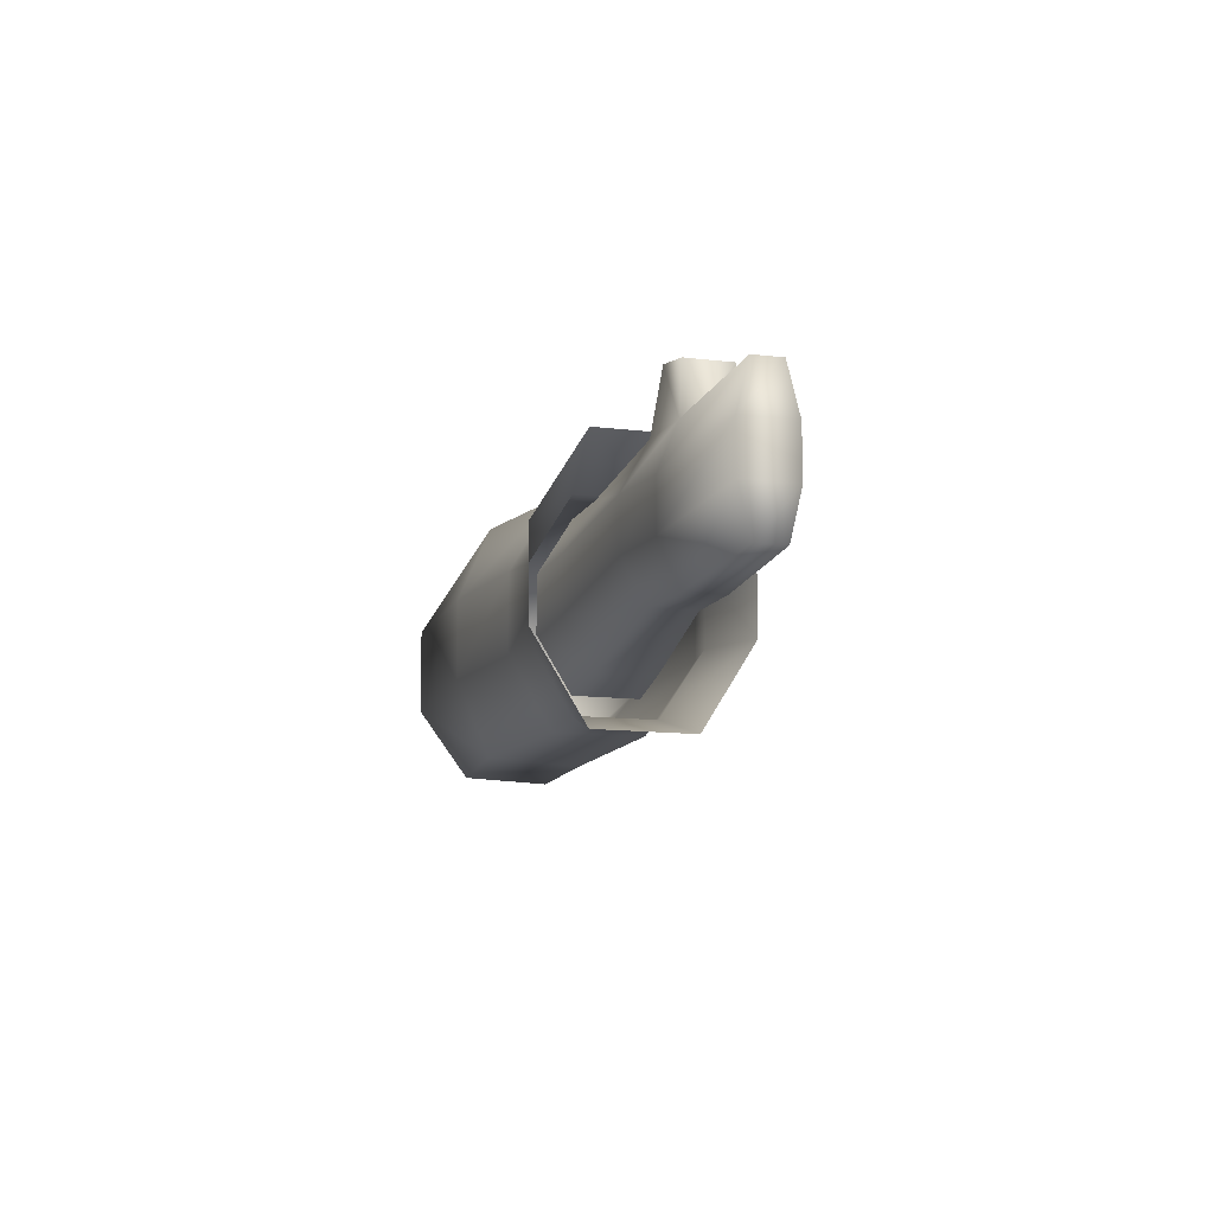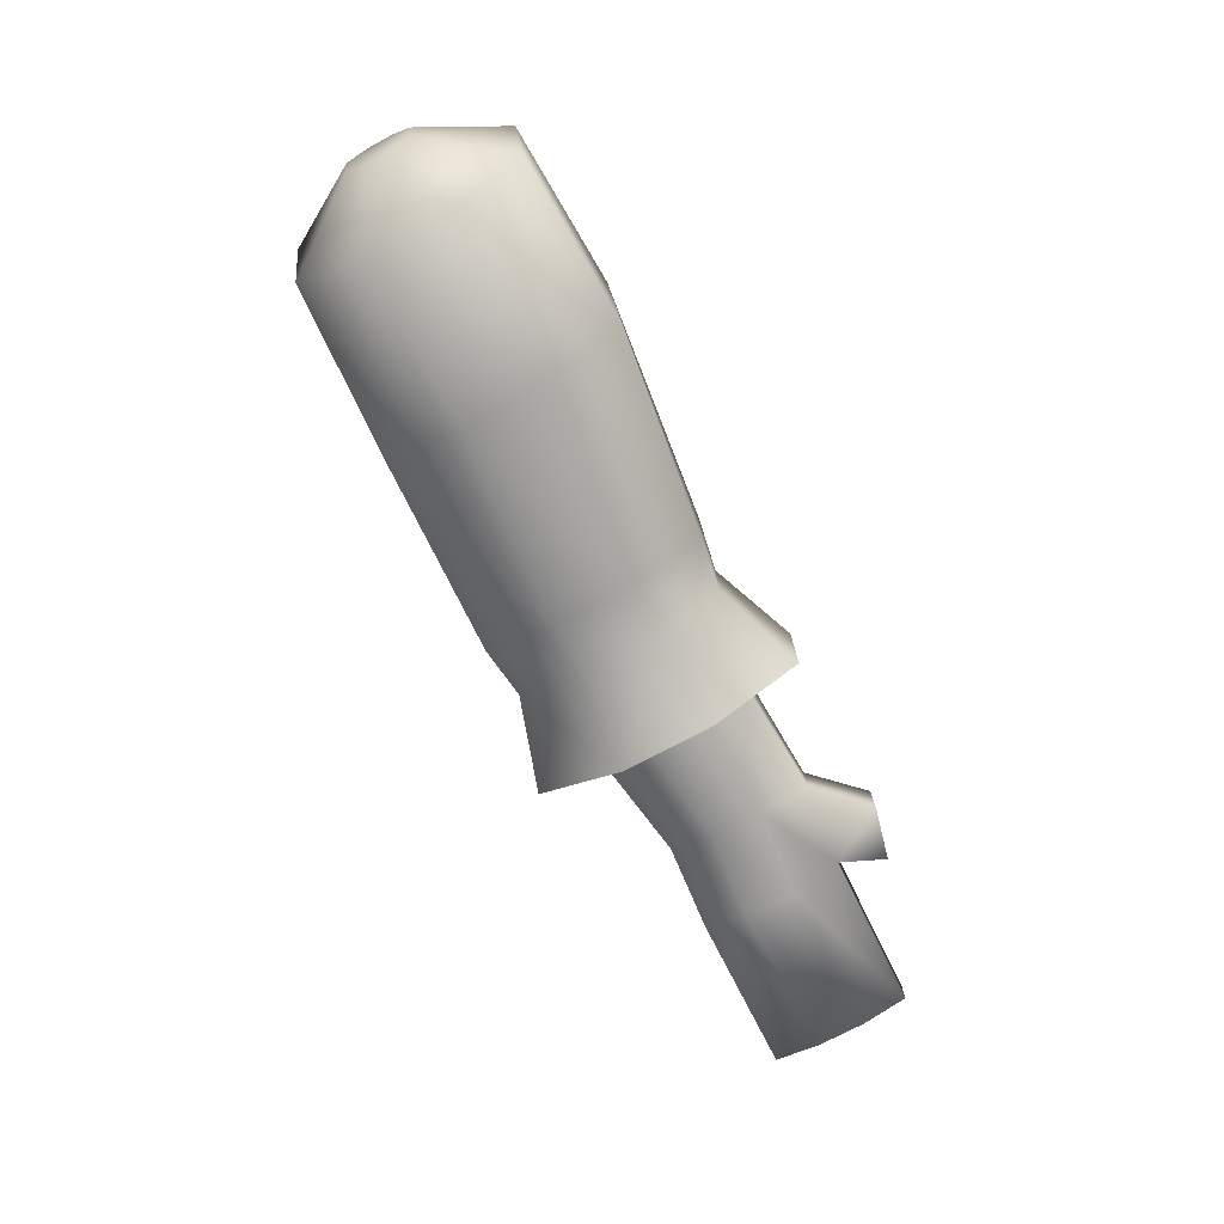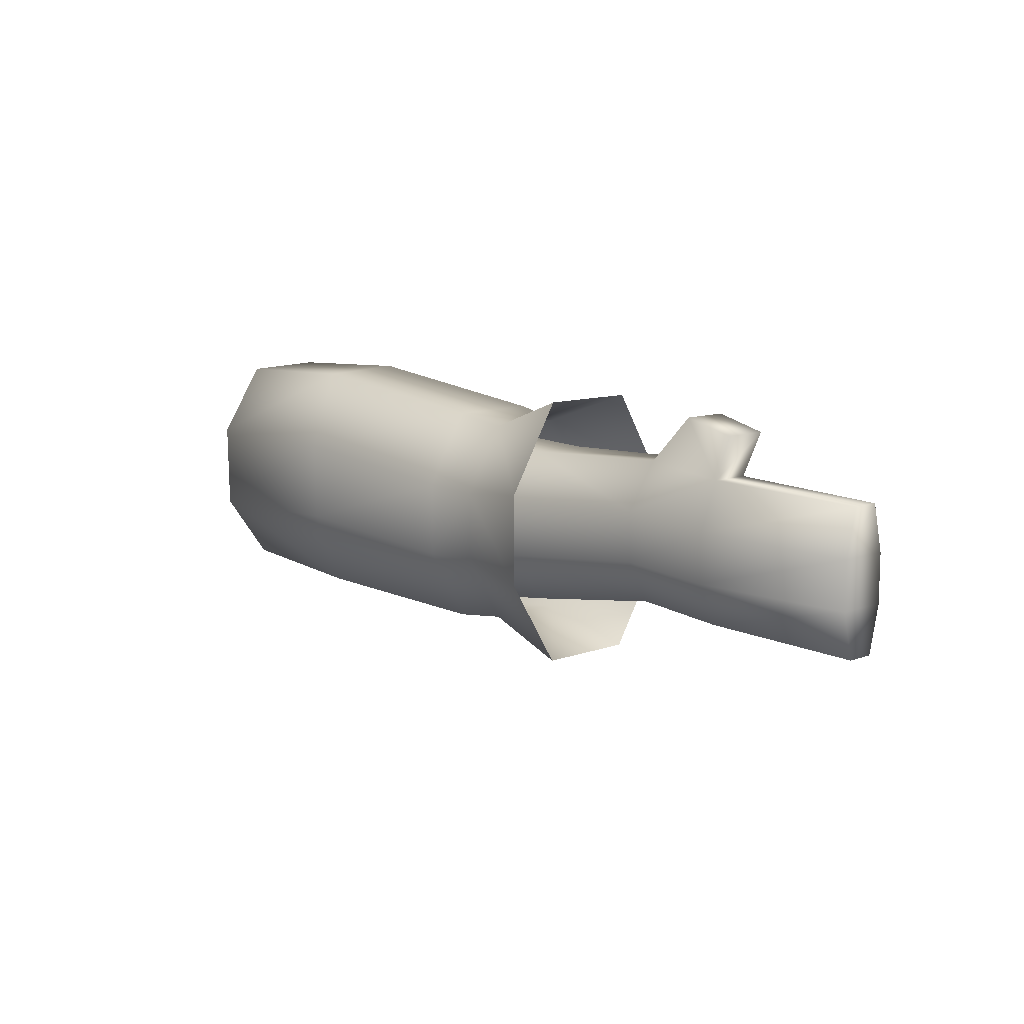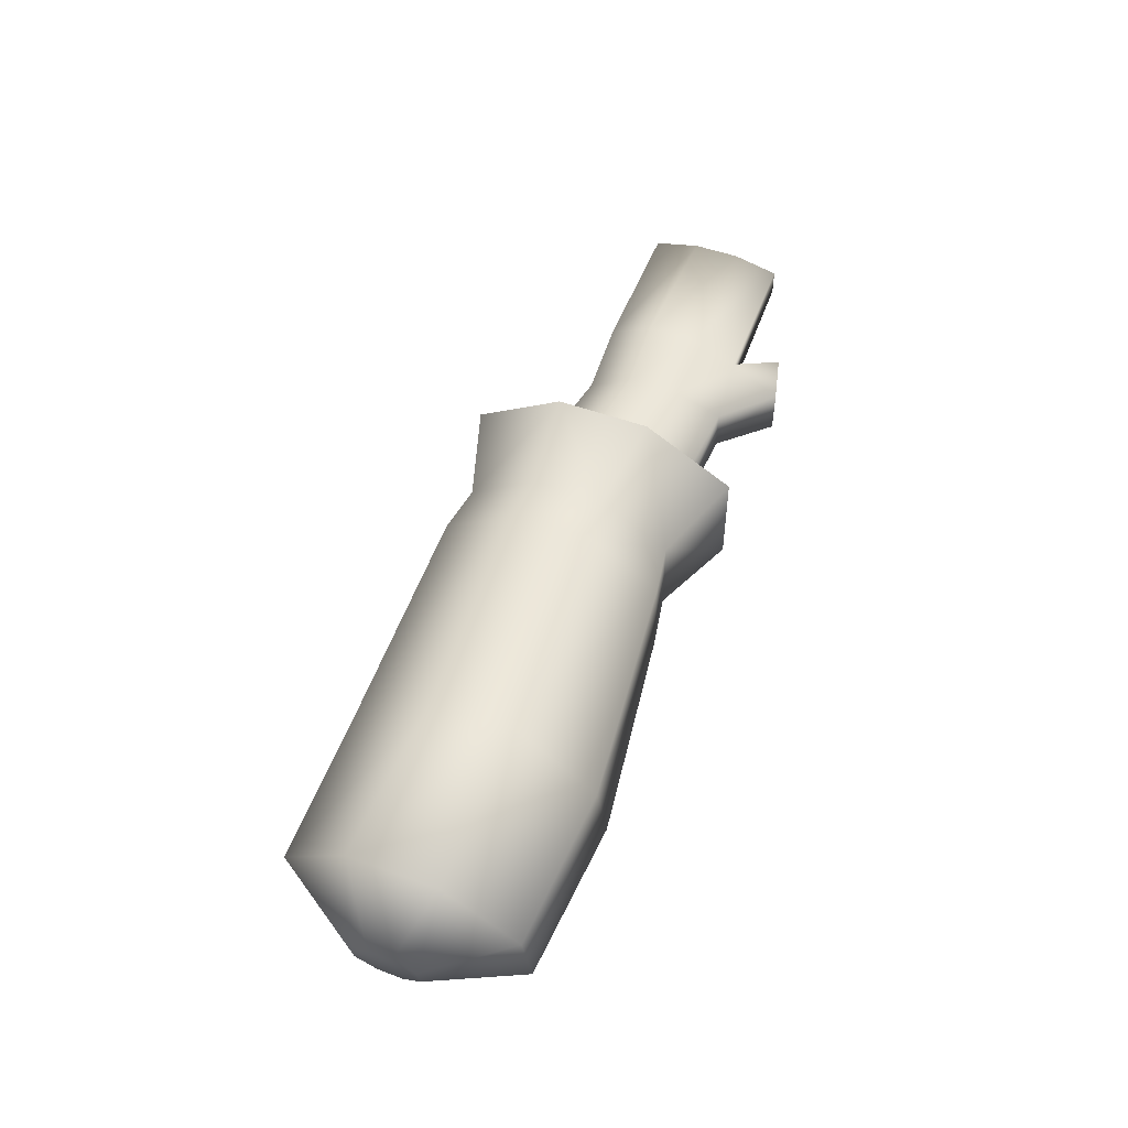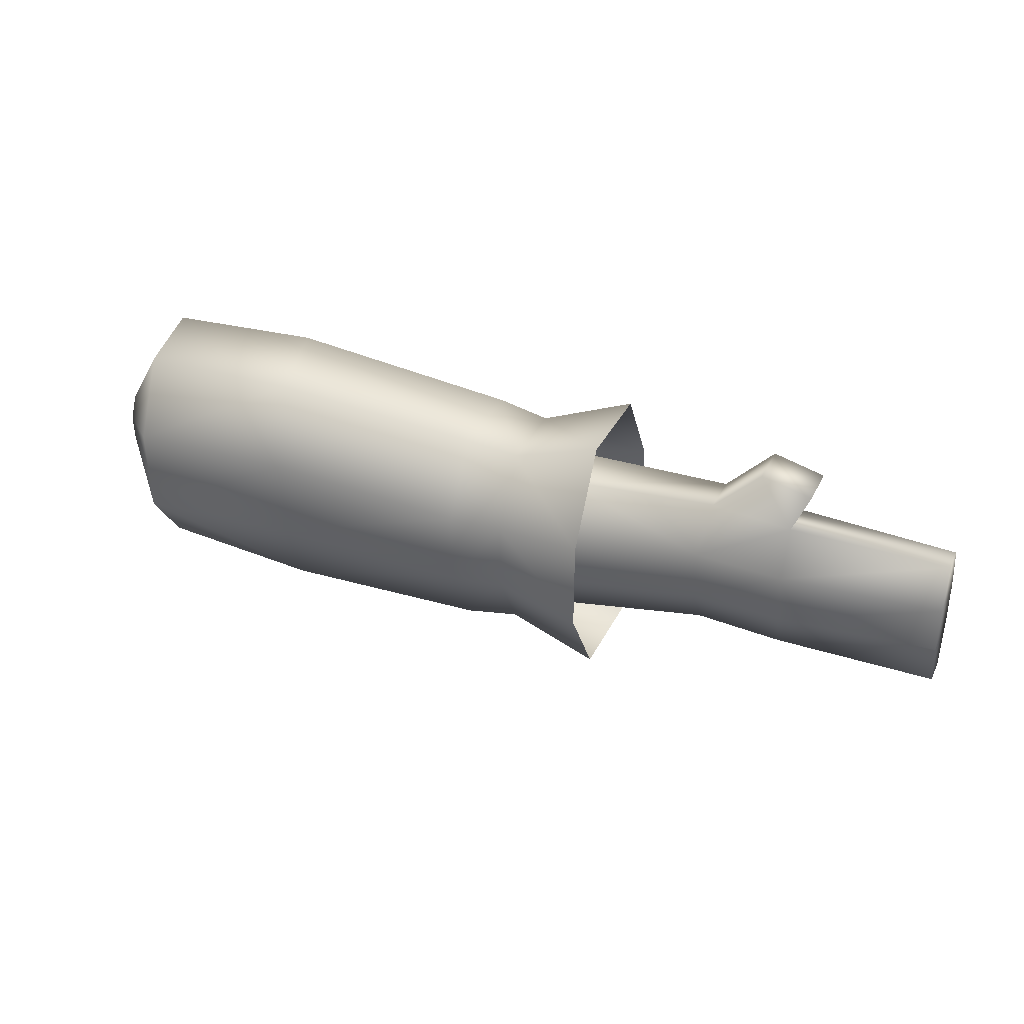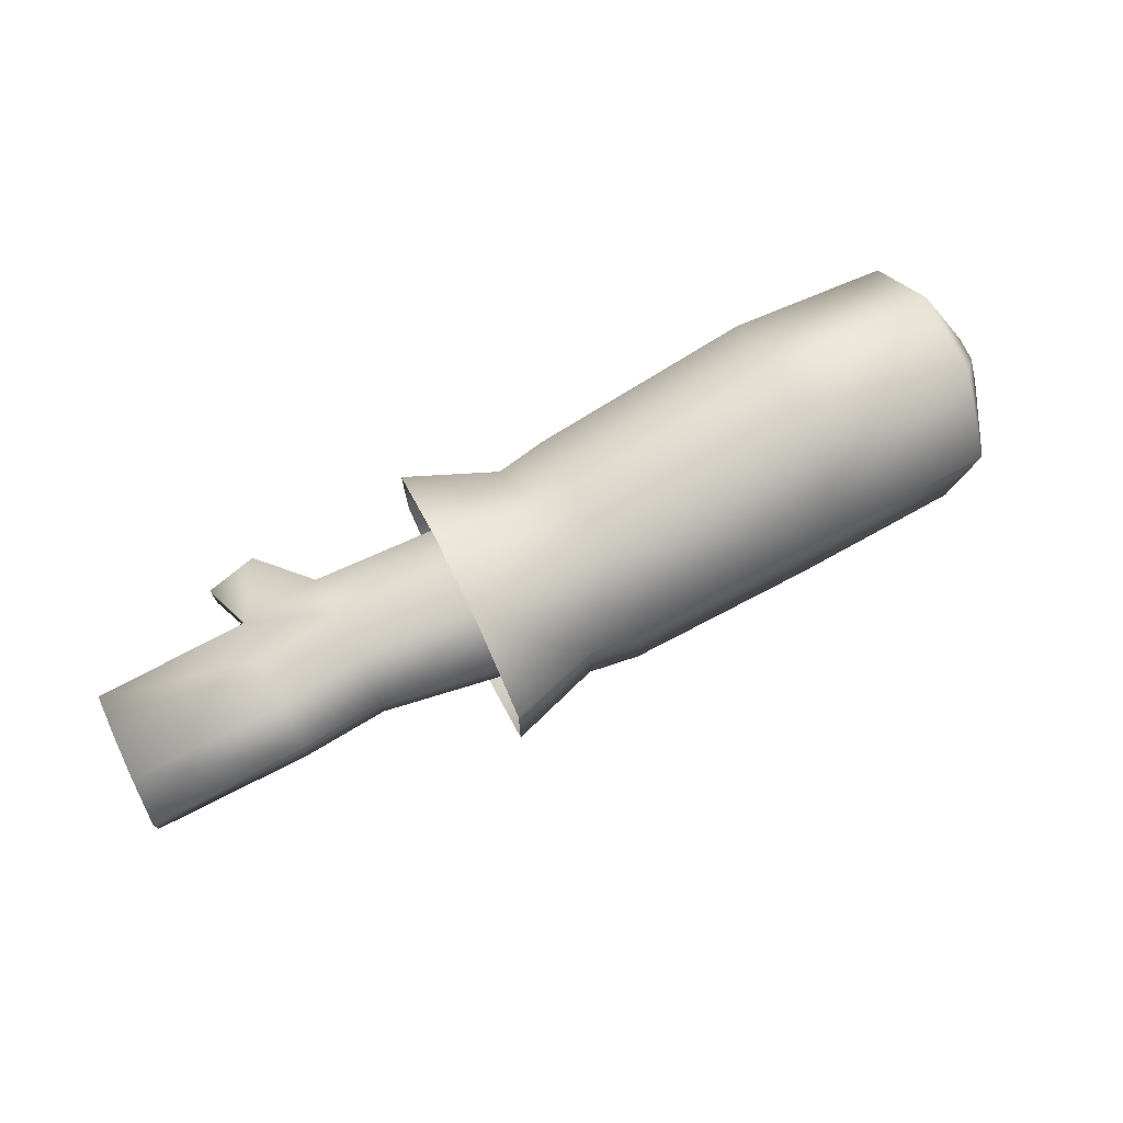
<metadata>
{"format":"obj","ext":"obj","renderer":"f3d","projection":"perspective","resolution":1024,"background":"white","views":[{"elev":-14.1,"azim":75.7,"up":"+Z"},{"elev":-74.8,"azim":-62.0,"up":"+Y"},{"elev":10.4,"azim":48.1,"up":"+Z"},{"elev":51.2,"azim":-68.5,"up":"+Y"},{"elev":34.1,"azim":23.4,"up":"+Z"},{"elev":73.5,"azim":154.1,"up":"+Y"}]}
</metadata>
<code>
o arm_L
v 0.0158 0.0383 0.06702
v 0.01852 0.0338 -0.1338
v 0.04494 -0.05021 -0.1338
v 0.04078 -0.05017 0.06702
v 0.01829 0.0836 -0.06745
v 0.01762 0.08734 0.000653
v 0.04856 -0.07888 -0.06745
v 0.04688 -0.07888 0.000653
v 0.3327 0.04882 0.06449
v 0.2126 0.04152 0.04389
v 0.2559 0.03976 0.03608
v 0.3327 0.04872 -0.1618
v 0.2124 0.04016 -0.142
v 0.2559 0.03909 -0.1374
v 0.2124 -0.03419 -0.142
v 0.3327 -0.03402 -0.1618
v 0.2559 -0.02864 -0.1374
v 0.3327 -0.03413 0.06449
v 0.2126 -0.03399 0.04377
v 0.256 -0.02855 0.03602
v 0.2121 -0.06891 -0.01729
v 0.3326 -0.07887 -0.01049
v 0.2557 -0.06244 -0.02115
v 0.2121 -0.06897 -0.08045
v 0.3326 -0.07888 -0.08849
v 0.2557 -0.06247 -0.08021
v 0.2125 0.08121 -0.08053
v 0.3326 0.09357 -0.08849
v 0.2559 0.07595 -0.08025
v 0.2127 0.08232 -0.01748
v 0.3326 0.09357 -0.01049
v 0.256 0.07648 -0.02124
v 0.4275 0.01978 -0.09507
v 0.4327 0.01973 0.02352
v 0.4275 -0.01591 -0.09507
v 0.4327 -0.01586 0.02352
v 0.4275 0.04044 -0.05864
v 0.4275 0.04044 -0.01617
v 0.4275 -0.03657 -0.05864
v 0.4275 -0.03657 -0.01617
v 0.5003 -0.01395 -0.1019
v 0.5005 -0.01452 0.01583
v 0.5003 0.01782 -0.1019
v 0.5005 0.0184 0.01583
v 0.5003 0.03463 -0.06587
v 0.5003 0.03463 -0.02432
v 0.5003 -0.03076 -0.02432
v 0.5003 -0.03076 -0.06587
v 0.634 -0.0187 -0.02685
v 0.634 0.02257 -0.02685
v 0.634 -0.0187 -0.06666
v 0.634 0.02257 -0.06666
v 0.634 -0.009462 0.01195
v 0.634 0.01333 -0.1055
v 0.634 0.01333 0.01195
v 0.634 -0.009462 -0.1055
v 0.4725 0.02122 0.06357
v 0.4725 -0.01735 0.06357
v 0.5157 -0.01685 0.05283
v 0.5157 0.02072 0.05283
v 0.3007 0.02593 0.01756
v 0.2445 0.02798 0.01922
v 0.3007 0.02588 -0.1134
v 0.2444 0.02764 -0.1196
v 0.3007 -0.022 -0.1134
v 0.2444 -0.02602 -0.1196
v 0.3007 -0.02206 0.01756
v 0.2445 -0.02599 0.01919
v 0.3007 -0.04796 -0.02583
v 0.2444 -0.05355 -0.02664
v 0.3007 -0.04796 -0.07096
v 0.2444 -0.05356 -0.07396
v 0.3007 0.05183 -0.07096
v 0.2445 0.05667 -0.07398
v 0.3007 0.05183 -0.02583
v 0.2445 0.05693 -0.02668
v -0.1188 0.03569 0.0611
v -0.1162 0.03491 -0.1276
v -0.09732 -0.04253 -0.1278
v -0.1003 -0.04324 0.06094
v -0.1239 0.08621 -0.06967
v -0.1248 0.08717 0.00341
v -0.08949 -0.08714 -0.07006
v -0.09072 -0.08744 0.003017
v -0.1546 0.008515 -0.006316
v -0.1539 0.008292 -0.06012
v -0.1485 -0.01379 -0.06016
v -0.1494 -0.01399 -0.006363
v -0.1561 0.02292 -0.0436
v -0.1563 0.02319 -0.02277
v -0.1463 -0.0265 -0.04371
v -0.1466 -0.02659 -0.02288
v -0.1512 -0.002458 -0.03298
f 1 19 10
f 6 10 30
f 7 21 8
f 8 19 4
f 5 30 27
f 3 24 7
f 2 15 3
f 2 27 13
f 14 28 12
f 14 27 29
f 28 32 31
f 32 27 30
f 22 20 23
f 20 21 23
f 25 23 26
f 23 24 26
f 25 17 16
f 26 15 17
f 18 11 20
f 20 10 19
f 16 14 12
f 17 13 14
f 31 11 9
f 11 30 10
f 1 4 19
f 6 1 10
f 7 24 21
f 8 21 19
f 5 6 30
f 3 15 24
f 2 13 15
f 2 5 27
f 14 29 28
f 14 13 27
f 28 29 32
f 32 29 27
f 22 18 20
f 20 19 21
f 25 22 23
f 23 21 24
f 25 26 17
f 26 24 15
f 18 9 11
f 20 11 10
f 16 17 14
f 17 15 13
f 31 32 11
f 11 32 30
f 73 33 63
f 67 40 36
f 43 56 41
f 48 49 47
f 45 50 52
f 65 33 35
f 69 39 40
f 75 37 73
f 71 35 39
f 61 38 75
f 40 42 36
f 39 47 40
f 33 45 43
f 37 46 45
f 38 44 46
f 44 57 60
f 33 41 35
f 35 48 39
f 49 52 50
f 56 52 51
f 55 49 50
f 46 55 50
f 43 52 54
f 47 53 42
f 41 51 48
f 42 55 44
f 58 60 57
f 36 57 34
f 42 58 36
f 42 60 59
f 63 74 73
f 73 76 75
f 69 68 70
f 71 70 72
f 65 72 66
f 67 62 68
f 65 64 63
f 75 62 61
f 67 34 61
f 73 37 33
f 67 69 40
f 43 54 56
f 48 51 49
f 45 46 50
f 65 63 33
f 69 71 39
f 75 38 37
f 71 65 35
f 61 34 38
f 40 47 42
f 39 48 47
f 33 37 45
f 37 38 46
f 38 34 44
f 44 34 57
f 33 43 41
f 35 41 48
f 49 51 52
f 56 54 52
f 55 53 49
f 46 44 55
f 43 45 52
f 47 49 53
f 41 56 51
f 42 53 55
f 58 59 60
f 36 58 57
f 42 59 58
f 42 44 60
f 63 64 74
f 73 74 76
f 69 67 68
f 71 69 70
f 65 71 72
f 67 61 62
f 65 66 64
f 75 76 62
f 67 36 34
f 5 78 81
f 1 80 4
f 6 77 1
f 8 83 7
f 6 81 82
f 4 84 8
f 2 79 78
f 3 83 79
f 77 88 80
f 82 85 77
f 84 91 83
f 81 90 82
f 84 88 92
f 78 87 86
f 83 87 79
f 81 86 89
f 93 86 87
f 90 93 85
f 93 91 92
f 88 93 92
f 5 2 78
f 1 77 80
f 6 82 77
f 8 84 83
f 6 5 81
f 4 80 84
f 2 3 79
f 3 7 83
f 77 85 88
f 82 90 85
f 84 92 91
f 81 89 90
f 84 80 88
f 78 79 87
f 83 91 87
f 81 78 86
f 93 89 86
f 90 89 93
f 93 87 91
f 88 85 93

</code>
